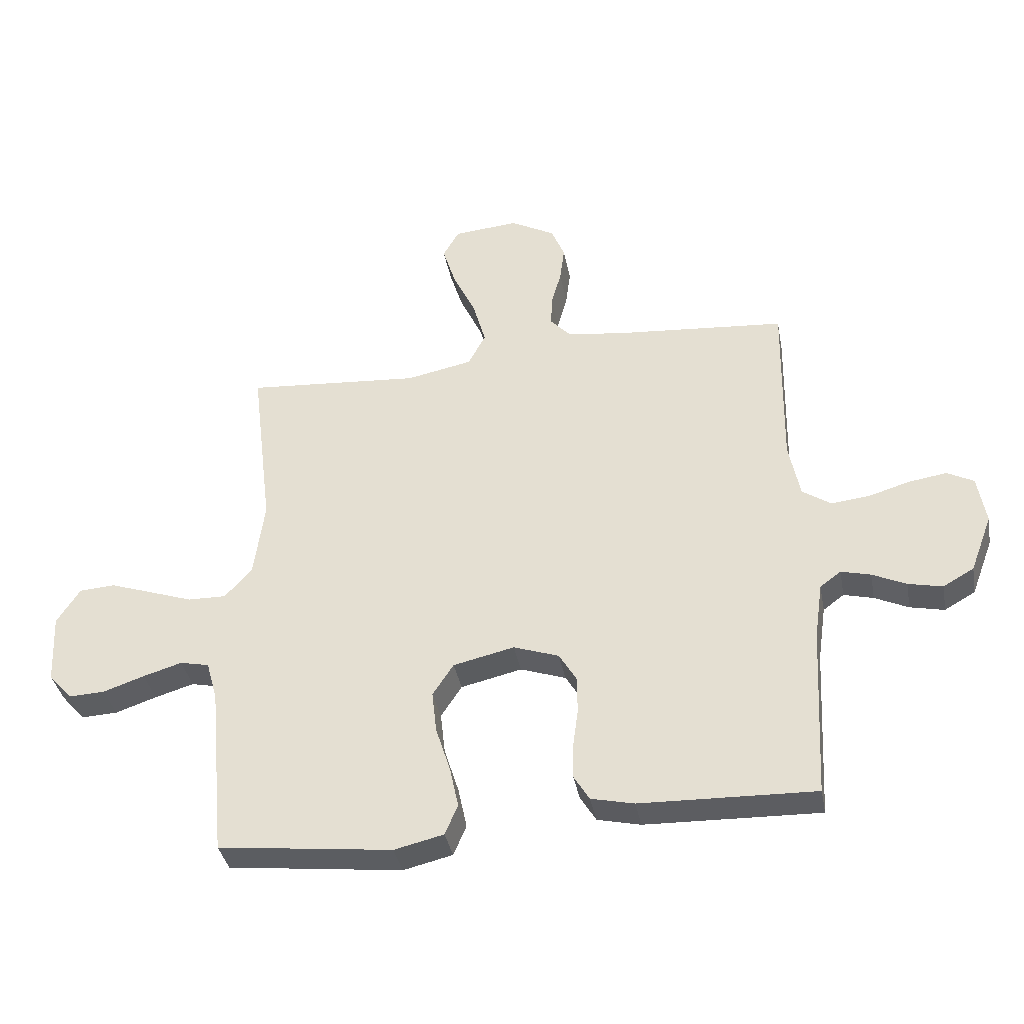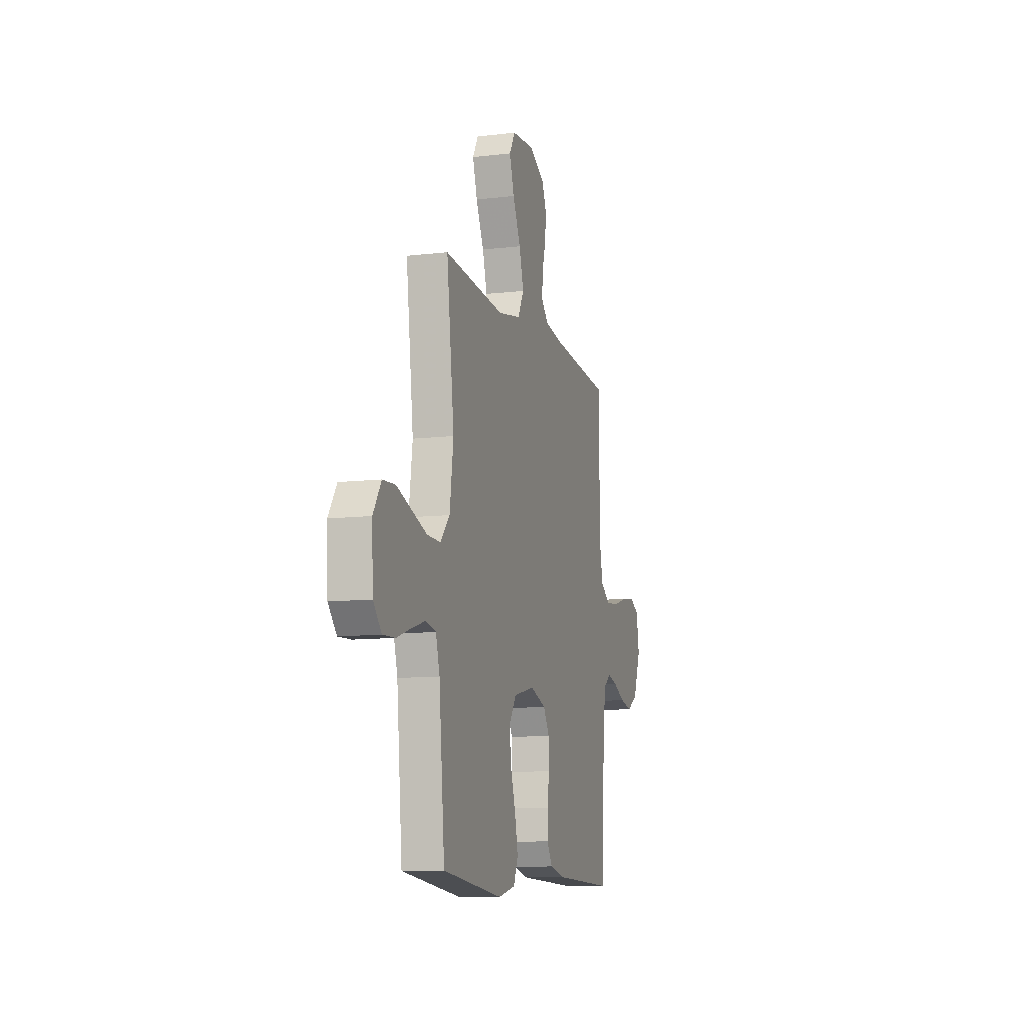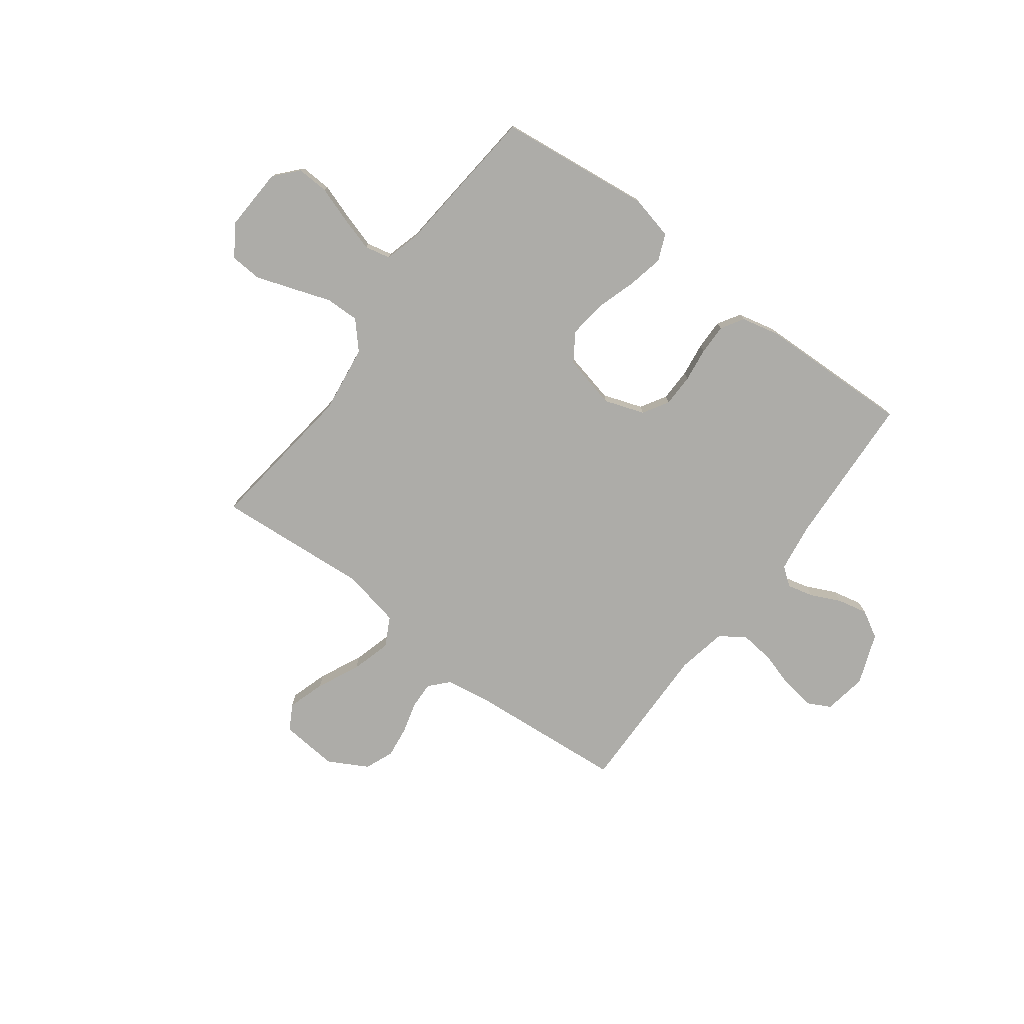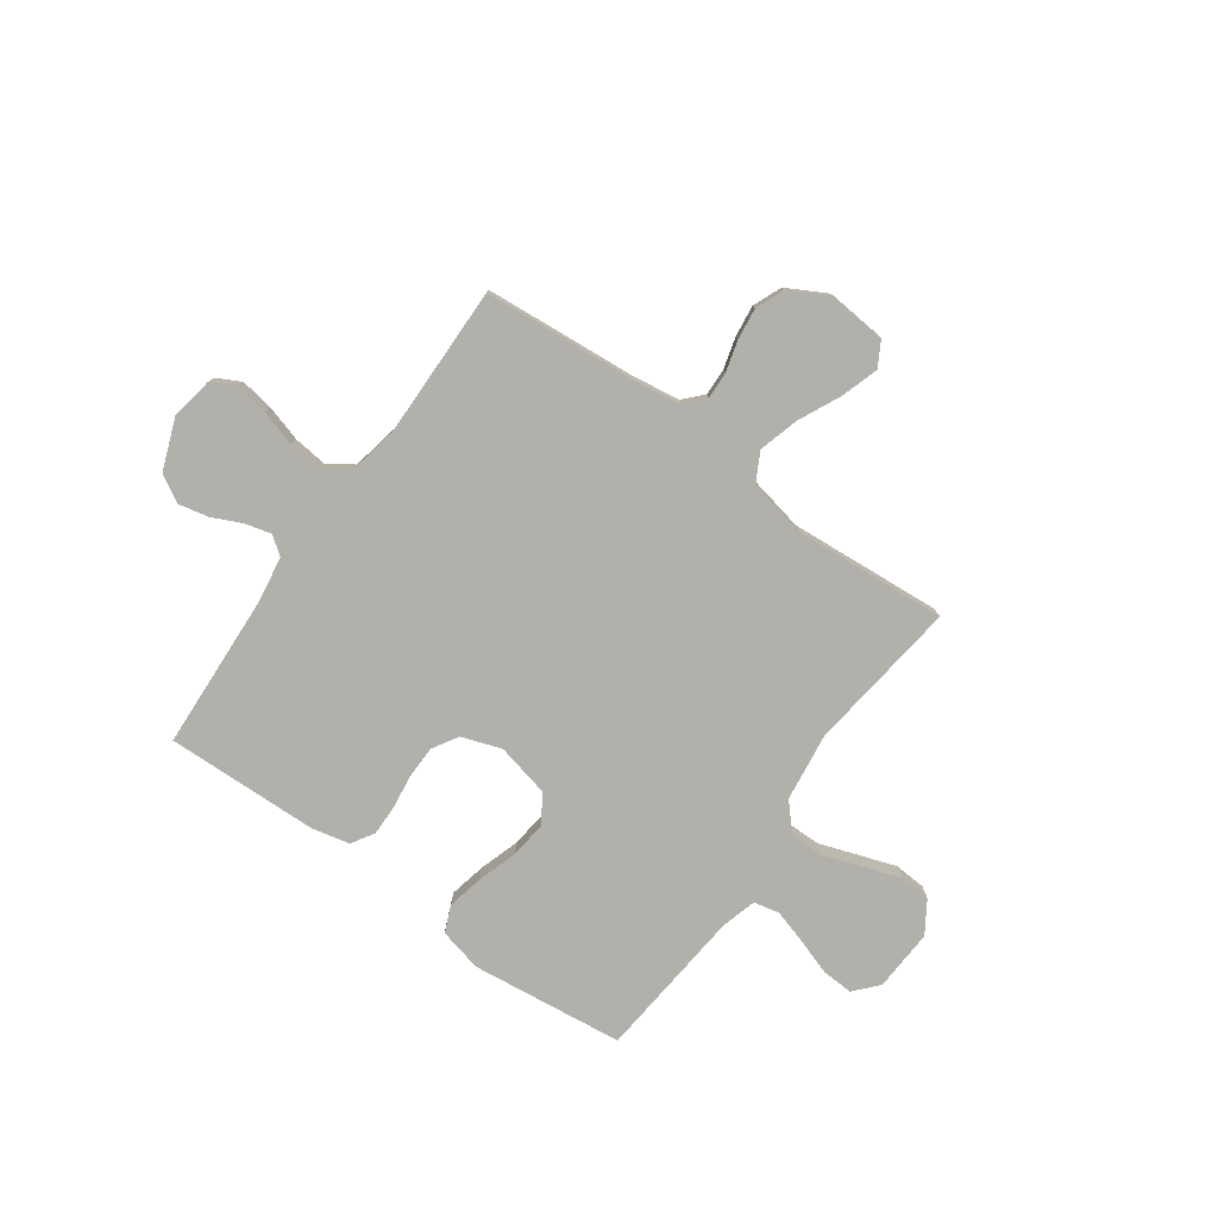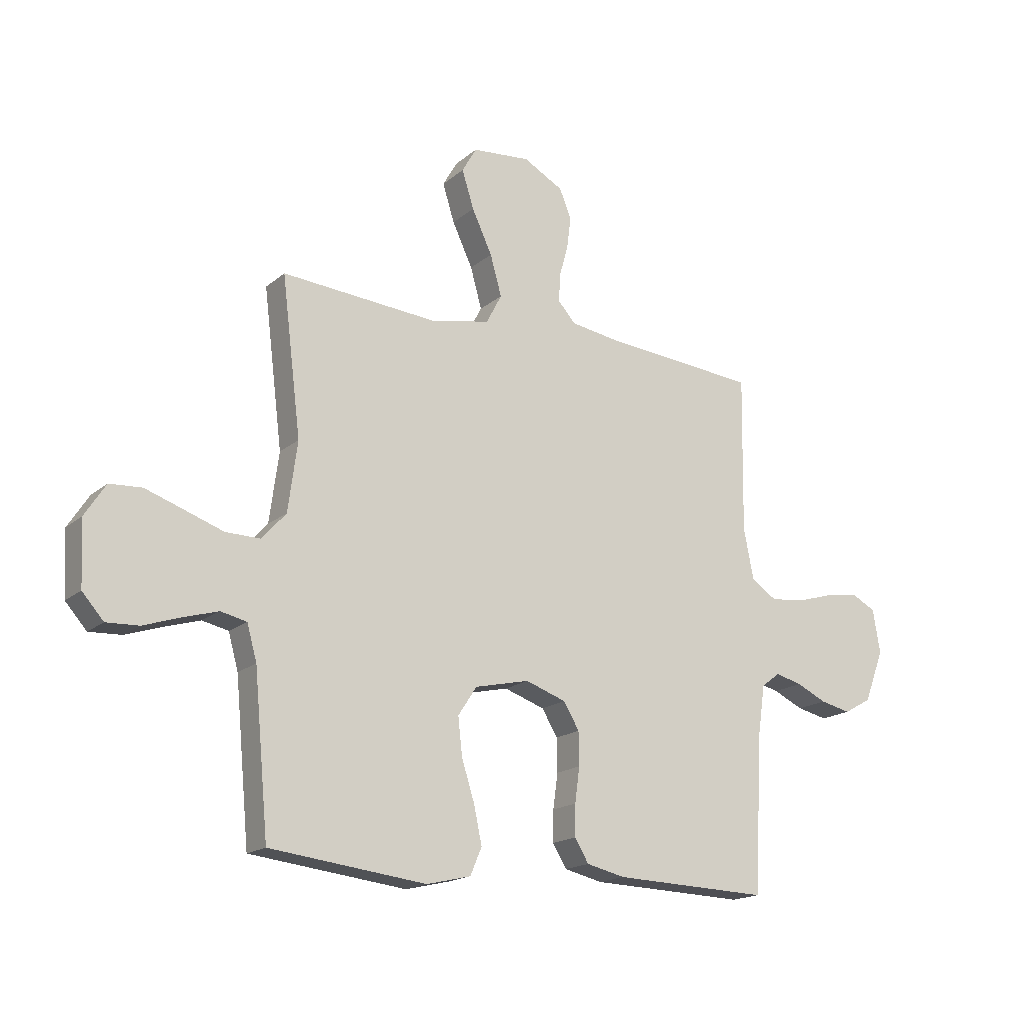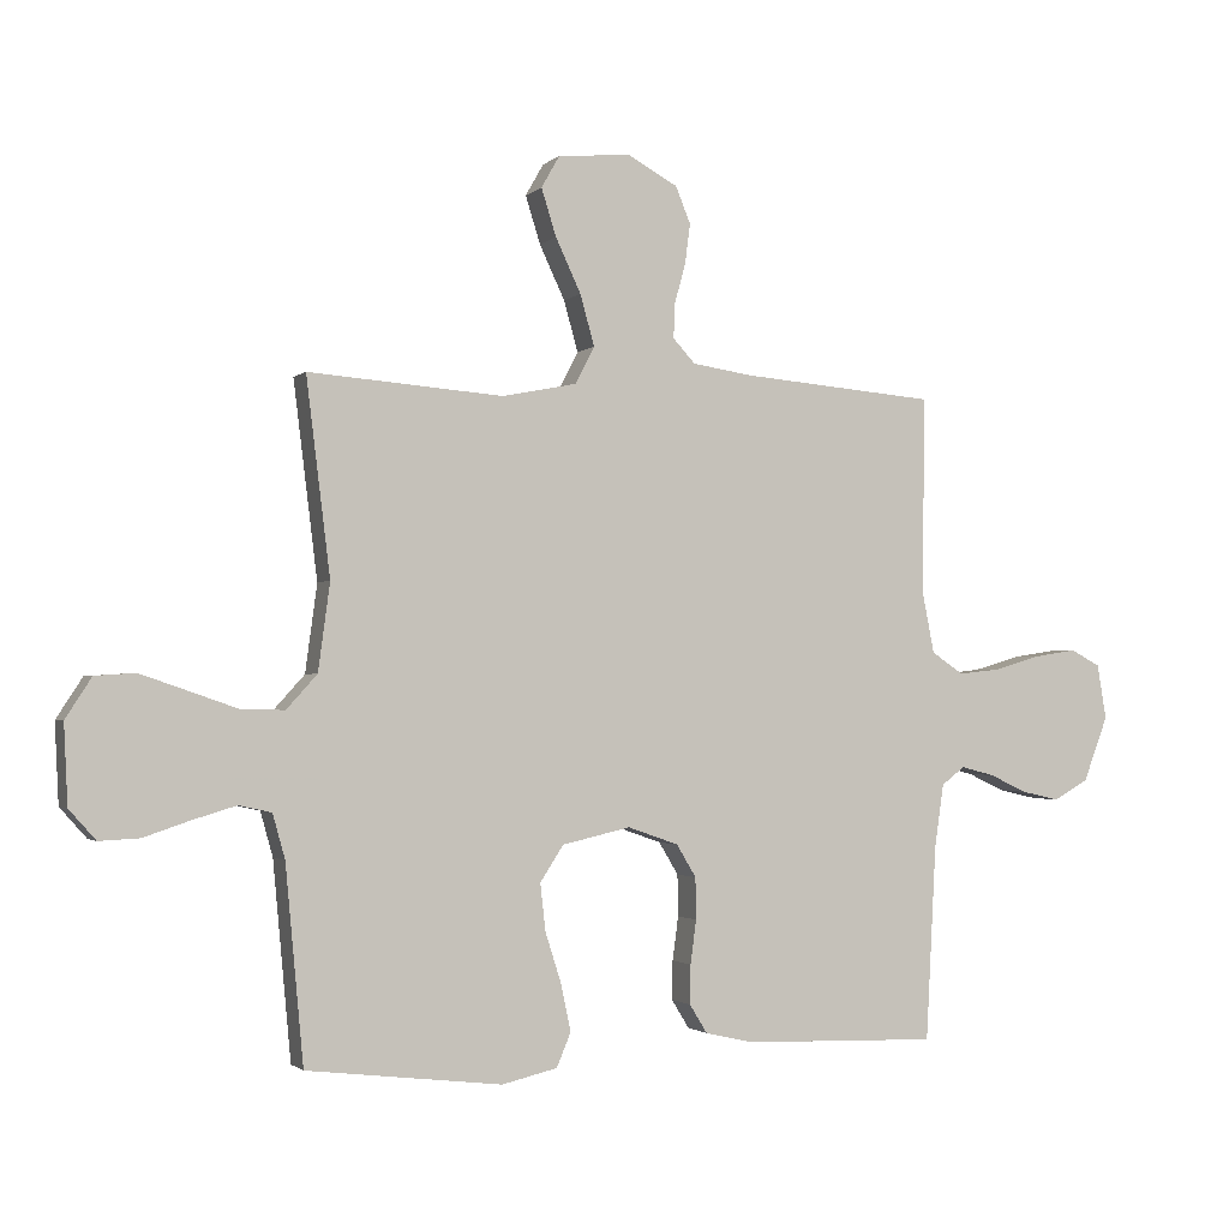
<metadata>
{"format":"obj","ext":"obj","renderer":"f3d","projection":"perspective","resolution":1024,"background":"white","views":[{"elev":-37.3,"azim":-169.4,"up":"+Z"},{"elev":-10.6,"azim":106.5,"up":"+Z"},{"elev":-76.6,"azim":143.2,"up":"+Y"},{"elev":-78.5,"azim":-35.6,"up":"+Y"},{"elev":-17.5,"azim":147.6,"up":"+Z"},{"elev":-1.8,"azim":158.5,"up":"+Z"}]}
</metadata>
<code>
v -0.5 0.07 0.5
v -0.2 0.07 0.525
v -0.107 0.07 0.539
v -0.073 0.07 0.576
v -0.075 0.07 0.629
v -0.092 0.07 0.69
v -0.1 0.07 0.752
v -0.077 0.07 0.808
v 0 0.07 0.85
v 0.112 0.07 0.84
v 0.14 0.07 0.791
v 0.117 0.07 0.718
v 0.078 0.07 0.635
v 0.056 0.07 0.557
v 0.086 0.07 0.5
v 0.2 0.07 0.477
v 0.5 0.07 0.5
v 0.463 0.07 0.2
v 0.481 0.07 0.066
v 0.528 0.07 0.014
v 0.594 0.07 0.015
v 0.669 0.07 0.041
v 0.742 0.07 0.066
v 0.804 0.07 0.062
v 0.844 0.07 0
v 0.838 0.07 -0.122
v 0.797 0.07 -0.168
v 0.735 0.07 -0.165
v 0.664 0.07 -0.141
v 0.597 0.07 -0.121
v 0.547 0.07 -0.132
v 0.528 0.07 -0.2
v 0.5 0.07 -0.5
v 0.2 0.07 -0.535
v 0.115 0.07 -0.515
v 0.093 0.07 -0.463
v 0.108 0.07 -0.392
v 0.133 0.07 -0.313
v 0.141 0.07 -0.241
v 0.105 0.07 -0.186
v 0 0.07 -0.162
v -0.078 0.07 -0.189
v -0.108 0.07 -0.239
v -0.109 0.07 -0.303
v -0.1 0.07 -0.37
v -0.099 0.07 -0.43
v -0.126 0.07 -0.474
v -0.2 0.07 -0.491
v -0.5 0.07 -0.5
v -0.516 0.07 -0.2
v -0.53 0.07 -0.104
v -0.566 0.07 -0.077
v -0.617 0.07 -0.09
v -0.675 0.07 -0.117
v -0.734 0.07 -0.13
v -0.787 0.07 -0.1
v -0.825 0.07 0
v -0.811 0.07 0.084
v -0.765 0.07 0.108
v -0.7 0.07 0.098
v -0.629 0.07 0.077
v -0.563 0.07 0.07
v -0.514 0.07 0.103
v -0.495 0.07 0.2
v -0.5 0 0.5
v -0.2 0 0.525
v -0.107 0 0.539
v -0.073 0 0.576
v -0.075 0 0.629
v -0.092 0 0.69
v -0.1 0 0.752
v -0.077 0 0.808
v 0 0 0.85
v 0.112 0 0.84
v 0.14 0 0.791
v 0.117 0 0.718
v 0.078 0 0.635
v 0.056 0 0.557
v 0.086 0 0.5
v 0.2 0 0.477
v 0.5 0 0.5
v 0.463 0 0.2
v 0.481 0 0.066
v 0.528 0 0.014
v 0.594 0 0.015
v 0.669 0 0.041
v 0.742 0 0.066
v 0.804 0 0.062
v 0.844 0 0
v 0.838 0 -0.122
v 0.797 0 -0.168
v 0.735 0 -0.165
v 0.664 0 -0.141
v 0.597 0 -0.121
v 0.547 0 -0.132
v 0.528 0 -0.2
v 0.5 0 -0.5
v 0.2 0 -0.535
v 0.115 0 -0.515
v 0.093 0 -0.463
v 0.108 0 -0.392
v 0.133 0 -0.313
v 0.141 0 -0.241
v 0.105 0 -0.186
v 0 0 -0.162
v -0.078 0 -0.189
v -0.108 0 -0.239
v -0.109 0 -0.303
v -0.1 0 -0.37
v -0.099 0 -0.43
v -0.126 0 -0.474
v -0.2 0 -0.491
v -0.5 0 -0.5
v -0.516 0 -0.2
v -0.53 0 -0.104
v -0.566 0 -0.077
v -0.617 0 -0.09
v -0.675 0 -0.117
v -0.734 0 -0.13
v -0.787 0 -0.1
v -0.825 0 0
v -0.811 0 0.084
v -0.765 0 0.108
v -0.7 0 0.098
v -0.629 0 0.077
v -0.563 0 0.07
v -0.514 0 0.103
v -0.495 0 0.2
f 58 59 60 61
f 58 61 62
f 57 58 62
f 56 57 62
f 53 54 55 56
f 52 53 56 62
f 51 52 62 63
f 47 48 49 50
f 44 45 46 47
f 43 44 47 50
f 42 43 50 51
f 35 36 37 38
f 35 38 39
f 32 33 34 35
f 31 32 35 39
f 26 27 28 29
f 26 29 30
f 25 26 30
f 24 25 30 31
f 21 22 23 24
f 16 17 18
f 15 16 18 19
f 10 11 12 13
f 10 13 14
f 9 10 14
f 8 9 14
f 5 6 7 8
f 4 5 8 14
f 3 4 14 15
f 64 1 2
f 41 42 51 63
f 40 41 63 64
f 24 31 39 40
f 21 24 40
f 20 21 40
f 19 20 40 64
f 15 19 64
f 2 3 15 64
f 125 124 123 122
f 126 125 122
f 126 122 121
f 126 121 120
f 120 119 118 117
f 126 120 117 116
f 127 126 116 115
f 114 113 112 111
f 111 110 109 108
f 114 111 108 107
f 115 114 107 106
f 102 101 100 99
f 103 102 99
f 99 98 97 96
f 103 99 96 95
f 93 92 91 90
f 94 93 90
f 94 90 89
f 95 94 89 88
f 88 87 86 85
f 82 81 80
f 83 82 80 79
f 77 76 75 74
f 78 77 74
f 78 74 73
f 78 73 72
f 72 71 70 69
f 78 72 69 68
f 79 78 68 67
f 66 65 128
f 127 115 106 105
f 128 127 105 104
f 104 103 95 88
f 104 88 85
f 104 85 84
f 128 104 84 83
f 128 83 79
f 128 79 67 66
f 1 65 66 2
f 2 66 67 3
f 3 67 68 4
f 4 68 69 5
f 5 69 70 6
f 6 70 71 7
f 7 71 72 8
f 8 72 73 9
f 9 73 74 10
f 10 74 75 11
f 11 75 76 12
f 12 76 77 13
f 13 77 78 14
f 14 78 79 15
f 15 79 80 16
f 16 80 81 17
f 17 81 82 18
f 18 82 83 19
f 19 83 84 20
f 20 84 85 21
f 21 85 86 22
f 22 86 87 23
f 23 87 88 24
f 24 88 89 25
f 25 89 90 26
f 26 90 91 27
f 27 91 92 28
f 28 92 93 29
f 29 93 94 30
f 30 94 95 31
f 31 95 96 32
f 32 96 97 33
f 33 97 98 34
f 34 98 99 35
f 35 99 100 36
f 36 100 101 37
f 37 101 102 38
f 38 102 103 39
f 39 103 104 40
f 40 104 105 41
f 41 105 106 42
f 42 106 107 43
f 43 107 108 44
f 44 108 109 45
f 45 109 110 46
f 46 110 111 47
f 47 111 112 48
f 48 112 113 49
f 49 113 114 50
f 50 114 115 51
f 51 115 116 52
f 52 116 117 53
f 53 117 118 54
f 54 118 119 55
f 55 119 120 56
f 56 120 121 57
f 57 121 122 58
f 58 122 123 59
f 59 123 124 60
f 60 124 125 61
f 61 125 126 62
f 62 126 127 63
f 63 127 128 64
f 64 128 65 1

</code>
